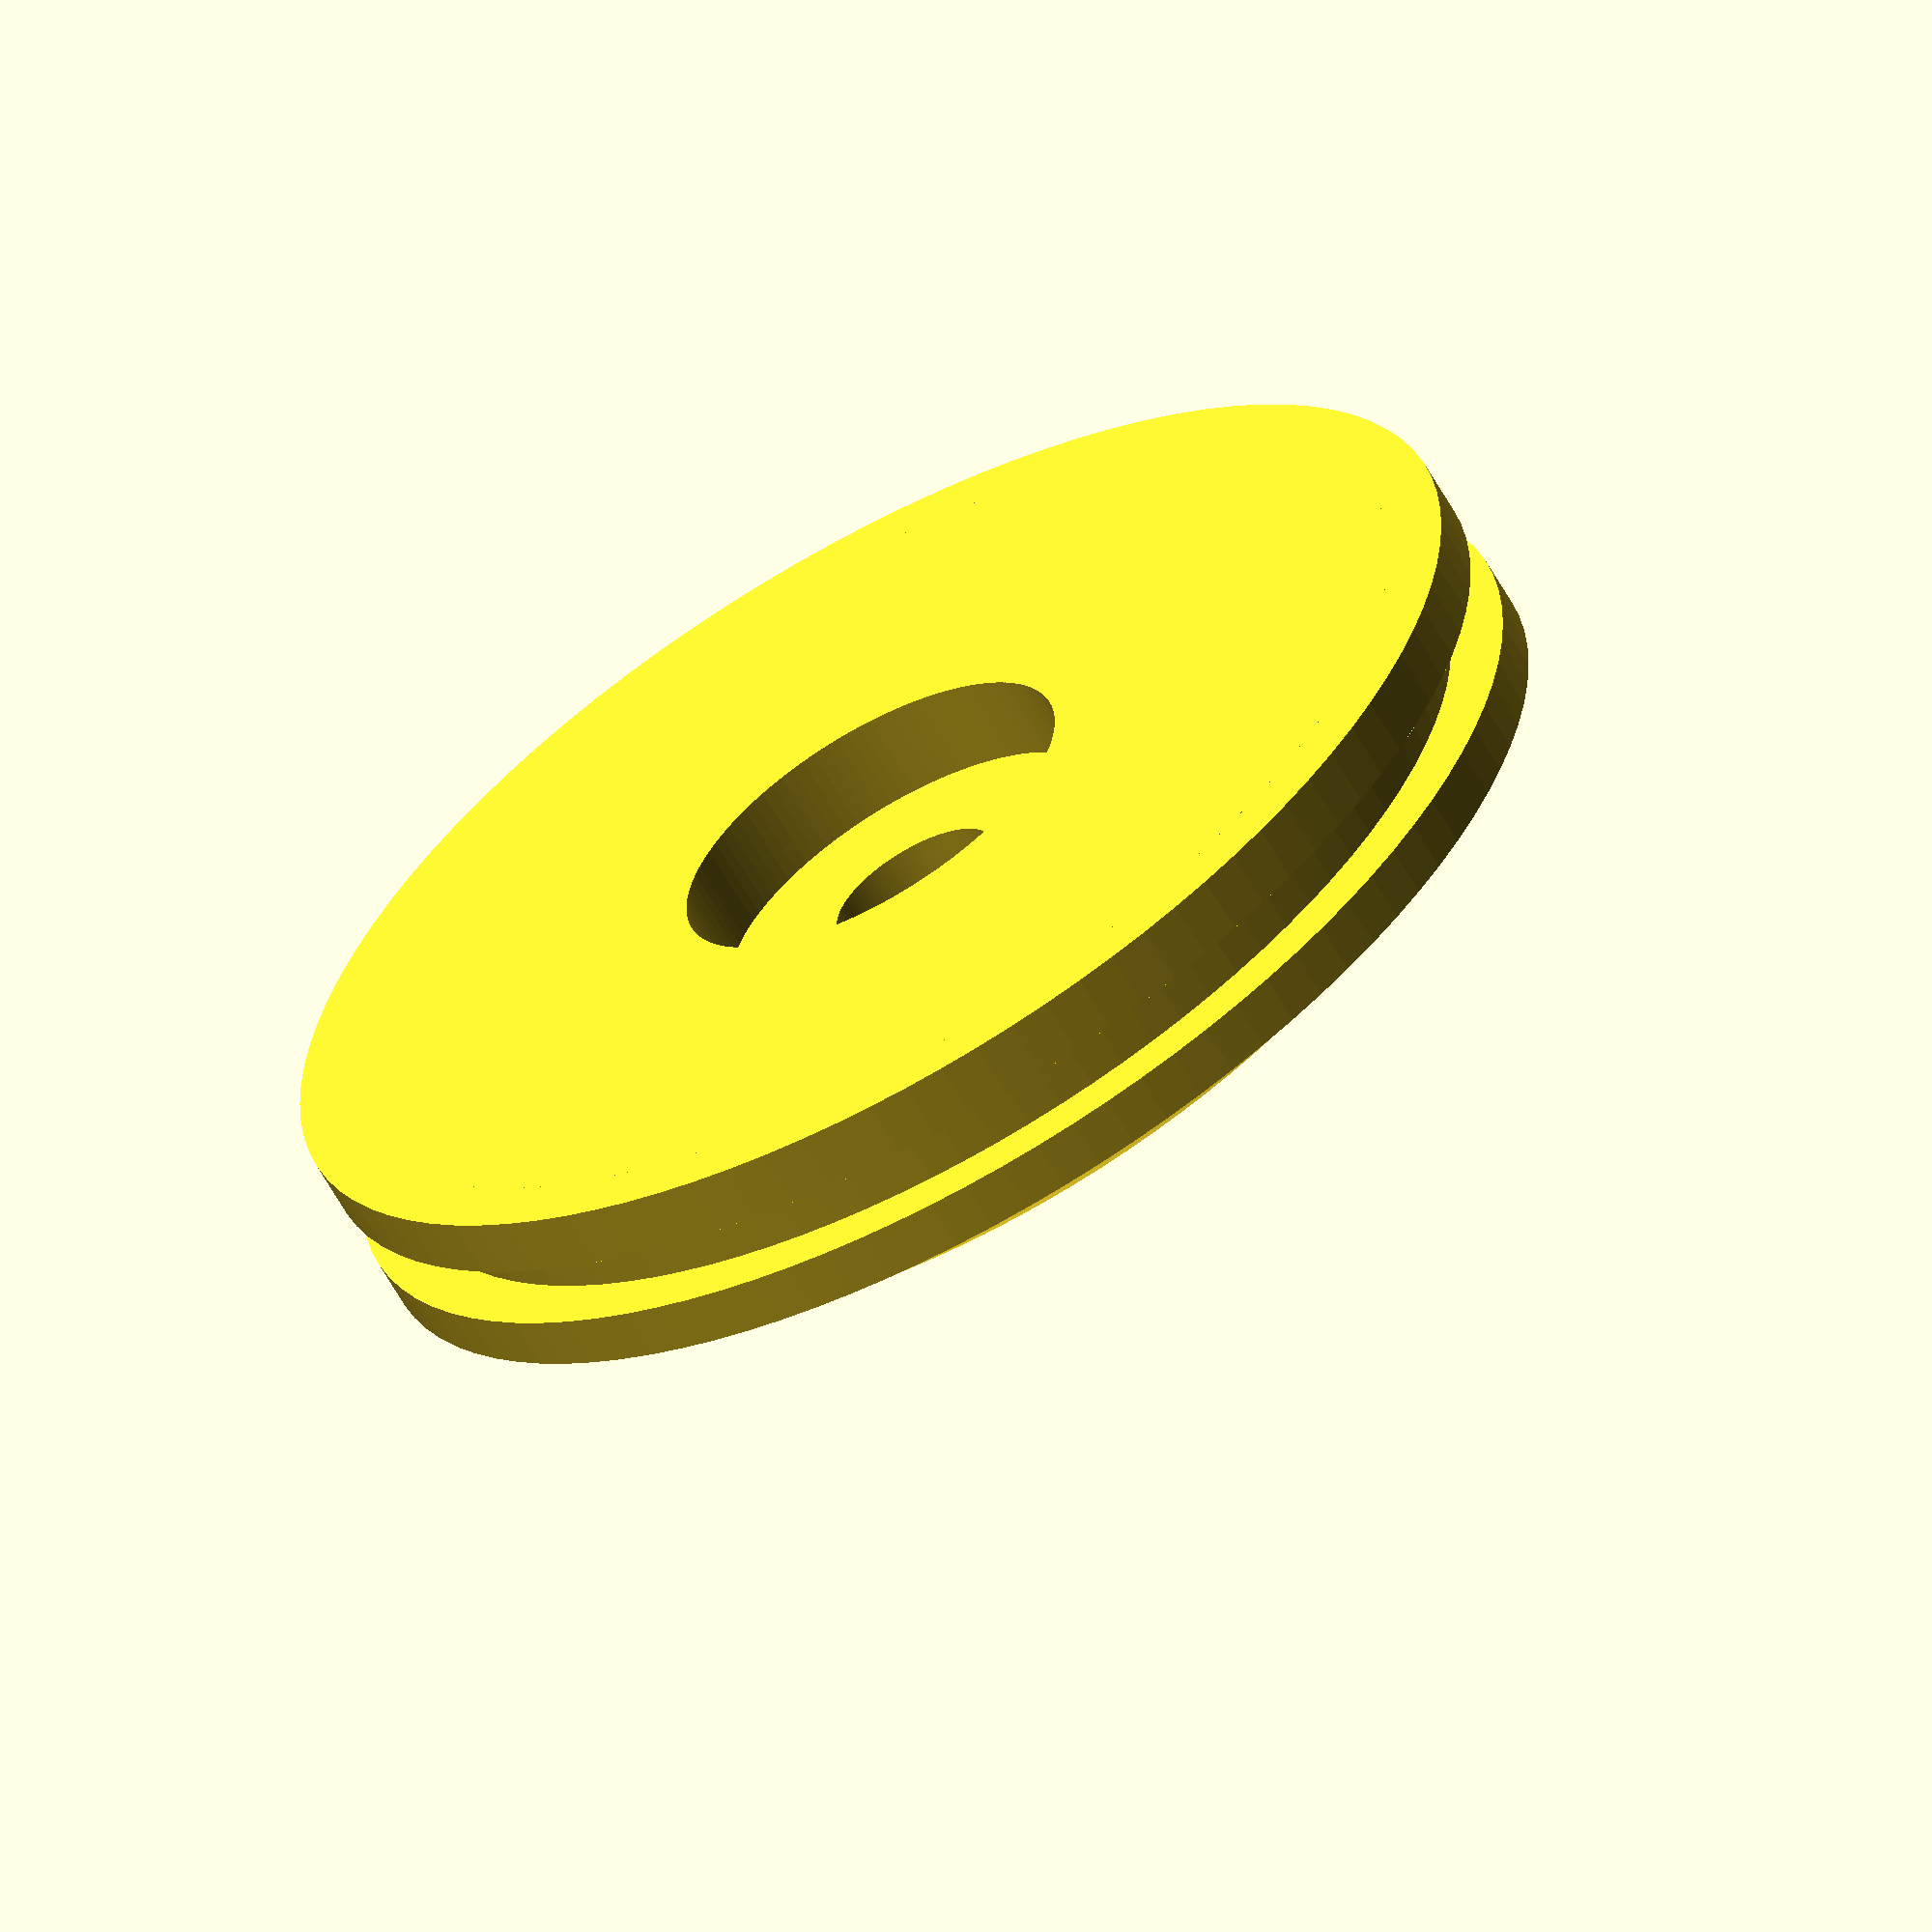
<openscad>
difference(){
	cylinder(2,r=10,center = true,$fn=100);
	cylinder(6,r=3,center = true,$fn=100);
}


difference(){
union(){
	cylinder(8,r=20,center = true,$fn=100);	
	translate([0,0,1.2]){
		cylinder(2,r=22,center = true,$fn=100);
	}
	translate([0,0,-3]){
		cylinder(2,r=22,center = true,$fn=100);
	}
}
	cylinder(10,r=7.1,center = true,$fn=100);
translate([0,0,3]){
difference(){
cylinder(2.1,r=23,center = true,$fn=100);
cylinder(12,r=17,center = true,$fn=100);
cylinder(2.1,r1=17,r2=18,$fn=100);
}
}
}

</openscad>
<views>
elev=243.6 azim=7.1 roll=330.5 proj=o view=solid
</views>
